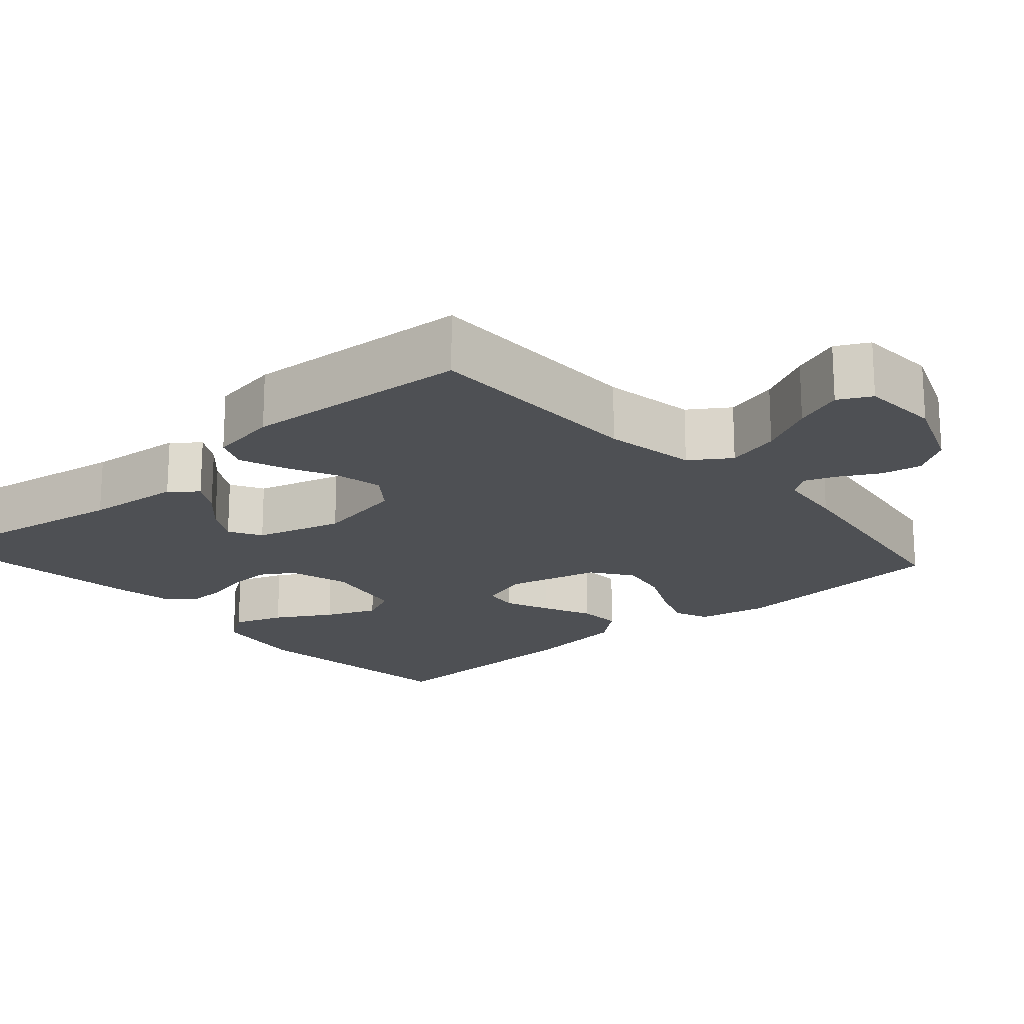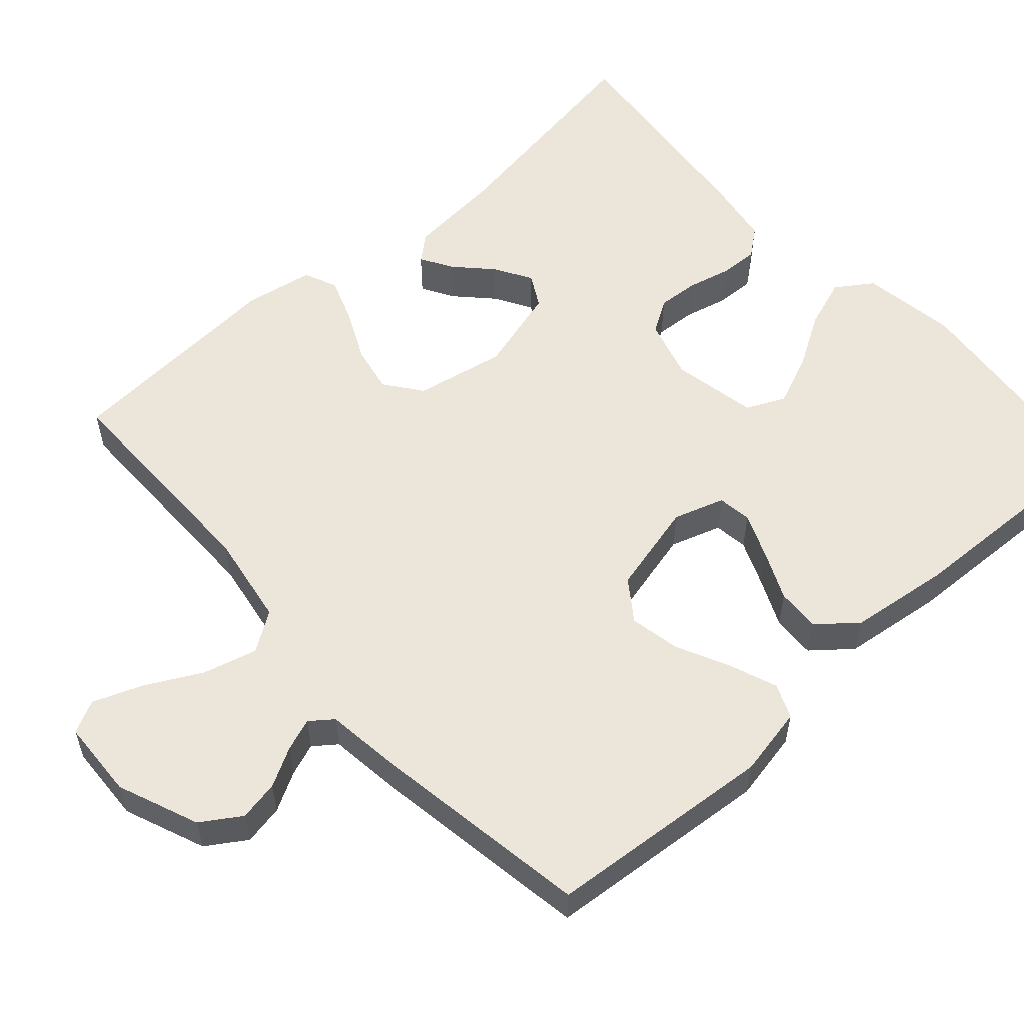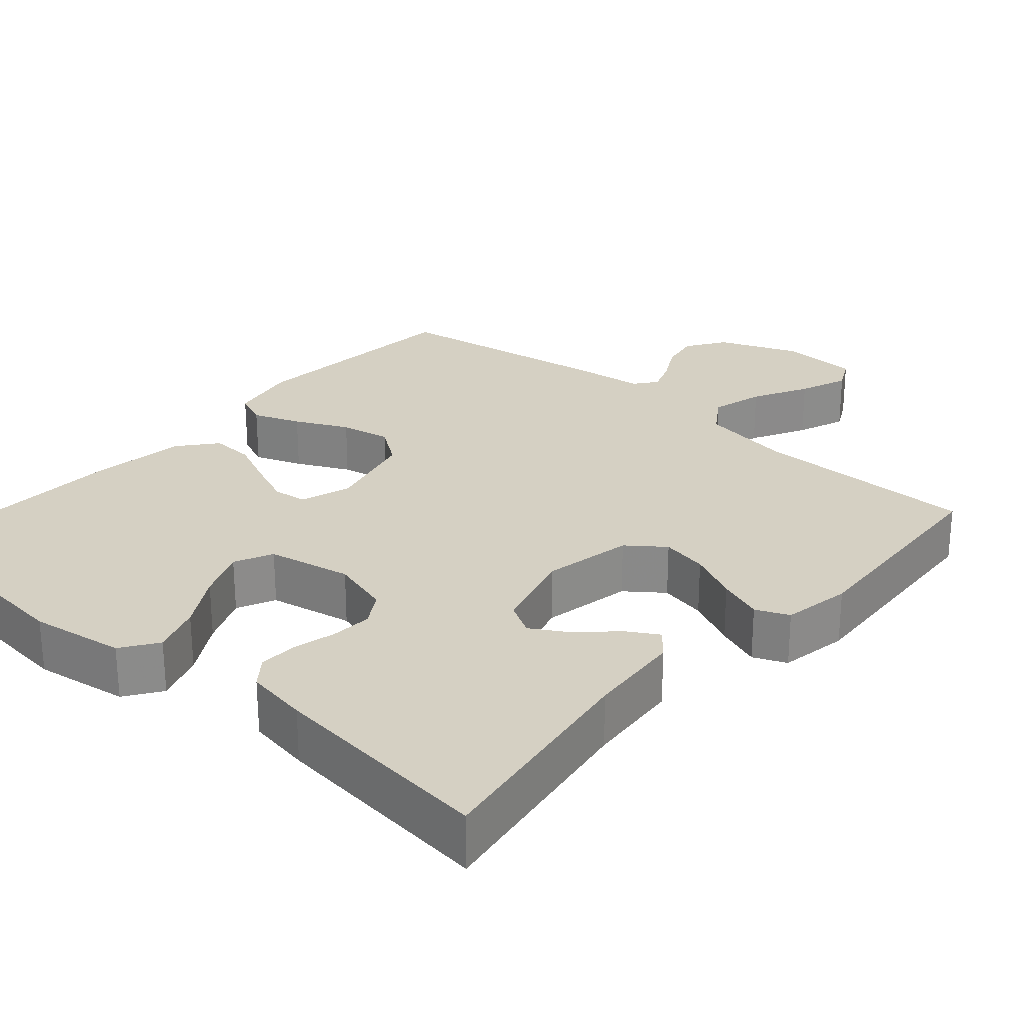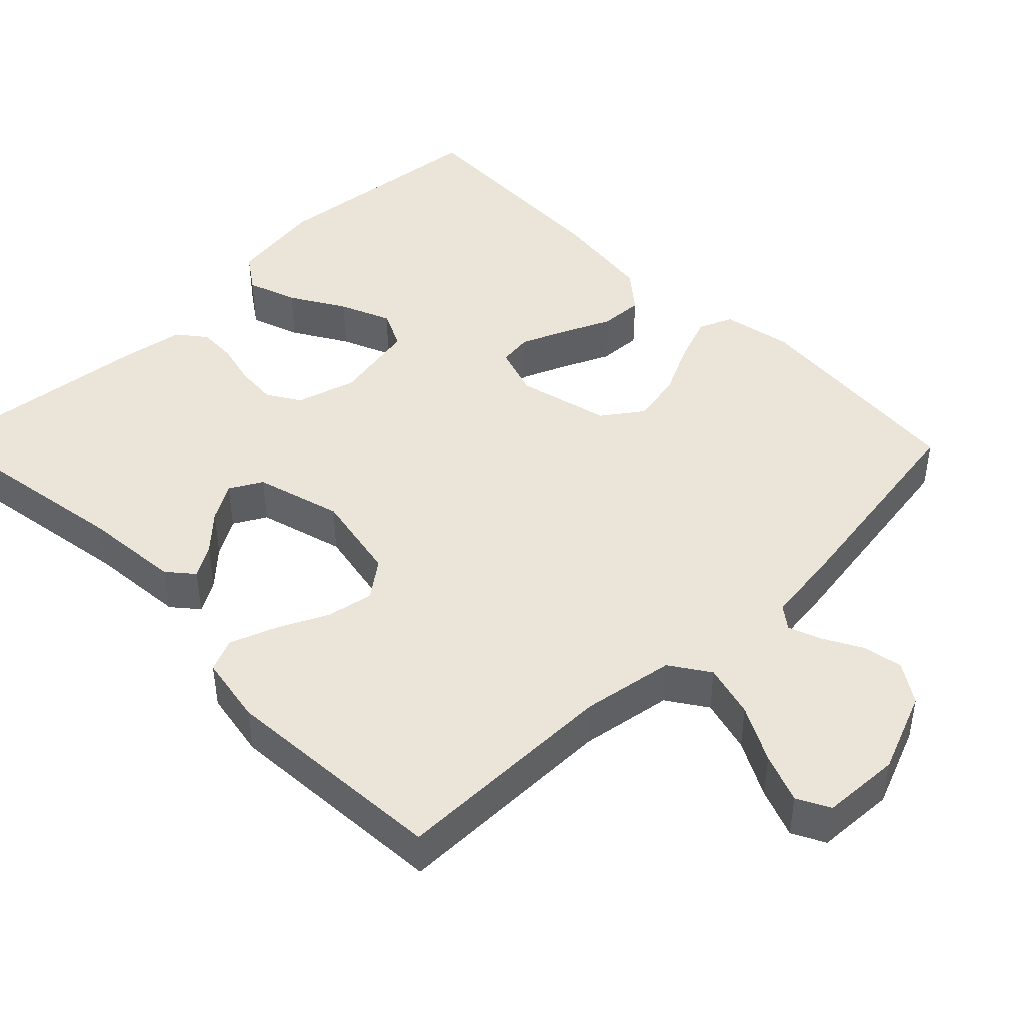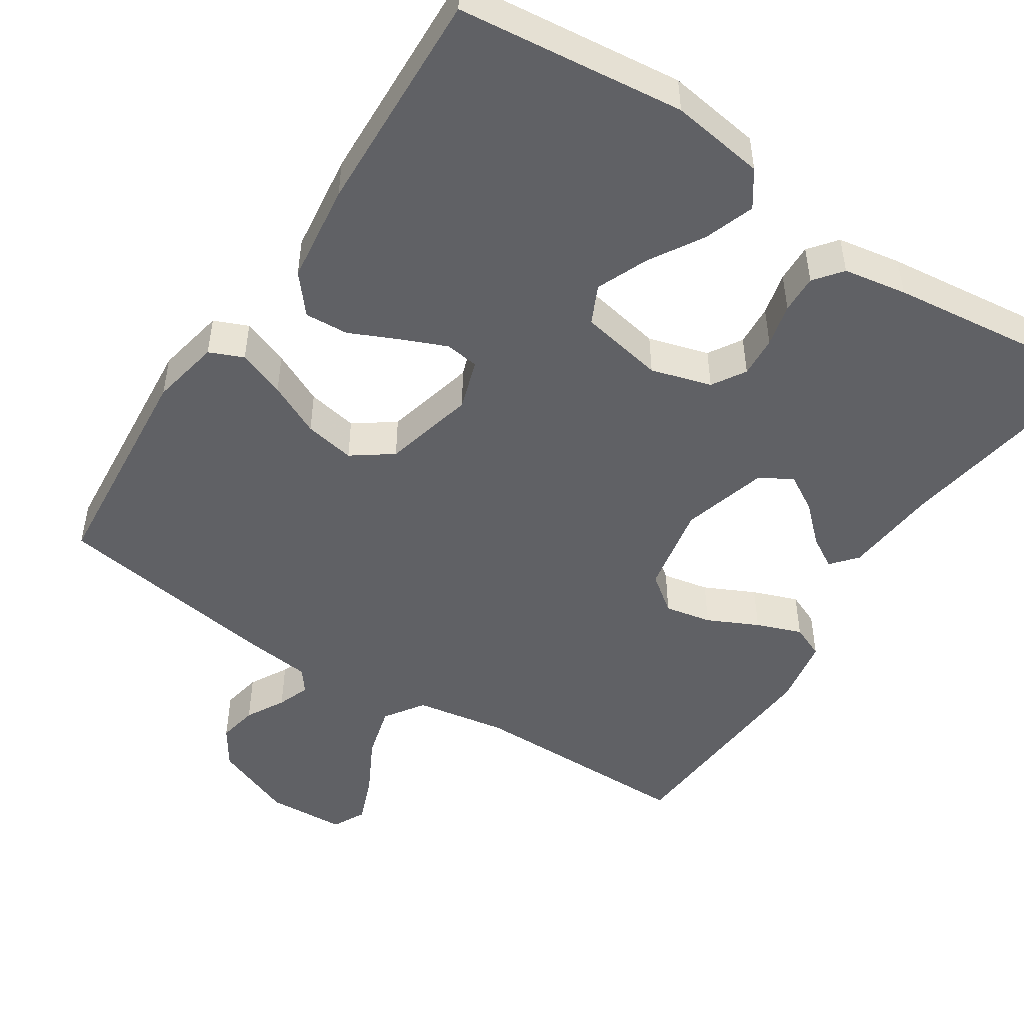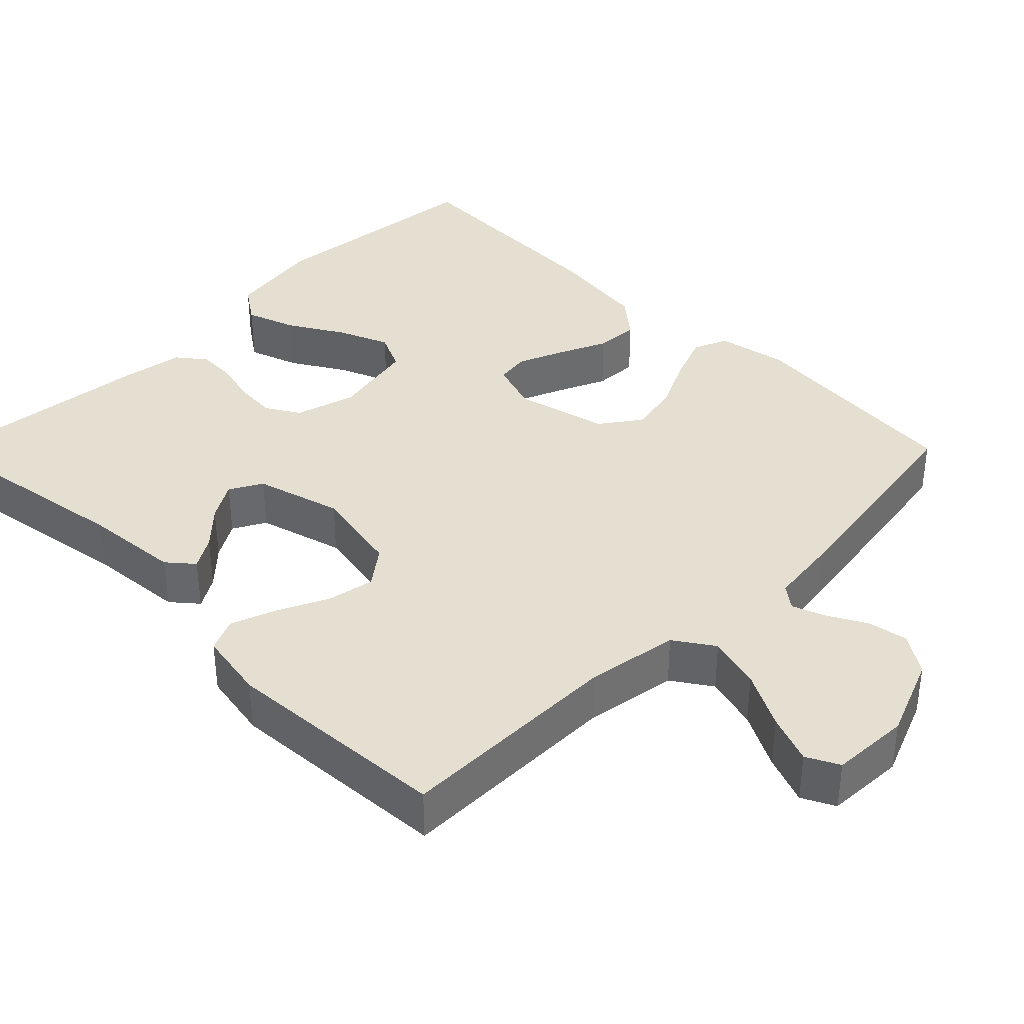
<metadata>
{"format":"obj","ext":"obj","renderer":"f3d","projection":"perspective","resolution":1024,"background":"white","views":[{"elev":-19.0,"azim":-48.5,"up":"+Y"},{"elev":56.2,"azim":48.1,"up":"+Y"},{"elev":26.4,"azim":-138.7,"up":"+Y"},{"elev":44.5,"azim":-44.4,"up":"+Y"},{"elev":-48.9,"azim":147.0,"up":"+Y"},{"elev":37.5,"azim":-45.1,"up":"+Y"}]}
</metadata>
<code>
v 0.5 0.07 0.5
v 0.526 0.07 0.2
v 0.508 0.07 0.108
v 0.463 0.07 0.089
v 0.4 0.07 0.113
v 0.33 0.07 0.147
v 0.263 0.07 0.16
v 0.21 0.07 0.122
v 0.18 0.07 0
v 0.202 0.07 -0.067
v 0.247 0.07 -0.073
v 0.307 0.07 -0.048
v 0.371 0.07 -0.019
v 0.429 0.07 -0.016
v 0.471 0.07 -0.067
v 0.488 0.07 -0.2
v 0.5 0.07 -0.5
v 0.2 0.07 -0.531
v 0.075 0.07 -0.512
v 0.042 0.07 -0.464
v 0.065 0.07 -0.398
v 0.108 0.07 -0.326
v 0.136 0.07 -0.259
v 0.112 0.07 -0.208
v 0 0.07 -0.186
v -0.08 0.07 -0.209
v -0.107 0.07 -0.253
v -0.103 0.07 -0.308
v -0.089 0.07 -0.365
v -0.087 0.07 -0.416
v -0.116 0.07 -0.453
v -0.2 0.07 -0.467
v -0.5 0.07 -0.5
v -0.452 0.07 -0.2
v -0.441 0.07 -0.073
v -0.412 0.07 -0.039
v -0.37 0.07 -0.064
v -0.323 0.07 -0.109
v -0.274 0.07 -0.138
v -0.231 0.07 -0.114
v -0.199 0.07 0
v -0.222 0.07 0.119
v -0.271 0.07 0.156
v -0.333 0.07 0.144
v -0.4 0.07 0.112
v -0.46 0.07 0.09
v -0.504 0.07 0.109
v -0.52 0.07 0.2
v -0.5 0.07 0.5
v -0.2 0.07 0.5
v -0.078 0.07 0.52
v -0.043 0.07 0.572
v -0.062 0.07 0.643
v -0.101 0.07 0.717
v -0.126 0.07 0.782
v -0.104 0.07 0.825
v 0 0.07 0.83
v 0.107 0.07 0.787
v 0.141 0.07 0.735
v 0.131 0.07 0.682
v 0.103 0.07 0.631
v 0.087 0.07 0.588
v 0.11 0.07 0.558
v 0.2 0.07 0.547
v 0.5 0 0.5
v 0.526 0 0.2
v 0.508 0 0.108
v 0.463 0 0.089
v 0.4 0 0.113
v 0.33 0 0.147
v 0.263 0 0.16
v 0.21 0 0.122
v 0.18 0 0
v 0.202 0 -0.067
v 0.247 0 -0.073
v 0.307 0 -0.048
v 0.371 0 -0.019
v 0.429 0 -0.016
v 0.471 0 -0.067
v 0.488 0 -0.2
v 0.5 0 -0.5
v 0.2 0 -0.531
v 0.075 0 -0.512
v 0.042 0 -0.464
v 0.065 0 -0.398
v 0.108 0 -0.326
v 0.136 0 -0.259
v 0.112 0 -0.208
v 0 0 -0.186
v -0.08 0 -0.209
v -0.107 0 -0.253
v -0.103 0 -0.308
v -0.089 0 -0.365
v -0.087 0 -0.416
v -0.116 0 -0.453
v -0.2 0 -0.467
v -0.5 0 -0.5
v -0.452 0 -0.2
v -0.441 0 -0.073
v -0.412 0 -0.039
v -0.37 0 -0.064
v -0.323 0 -0.109
v -0.274 0 -0.138
v -0.231 0 -0.114
v -0.199 0 0
v -0.222 0 0.119
v -0.271 0 0.156
v -0.333 0 0.144
v -0.4 0 0.112
v -0.46 0 0.09
v -0.504 0 0.109
v -0.52 0 0.2
v -0.5 0 0.5
v -0.2 0 0.5
v -0.078 0 0.52
v -0.043 0 0.572
v -0.062 0 0.643
v -0.101 0 0.717
v -0.126 0 0.782
v -0.104 0 0.825
v 0 0 0.83
v 0.107 0 0.787
v 0.141 0 0.735
v 0.131 0 0.682
v 0.103 0 0.631
v 0.087 0 0.588
v 0.11 0 0.558
v 0.2 0 0.547
f 63 64 1 2
f 58 59 60 61
f 58 61 62
f 57 58 62
f 56 57 62
f 53 54 55 56
f 52 53 56 62
f 51 52 62 63
f 47 48 49 50
f 47 50 51
f 44 45 46 47
f 44 47 51 63
f 35 36 37 38
f 34 35 38 39
f 33 34 39
f 32 33 39 40
f 28 29 30 31
f 27 28 31 32
f 19 20 21 22
f 19 22 23
f 18 19 23
f 17 18 23
f 16 17 23 24
f 12 13 14 15
f 11 12 15 16
f 10 11 16 24
f 3 4 5 6
f 63 2 3 6
f 63 6 7
f 43 44 63
f 42 43 63 7
f 41 42 7 8
f 27 32 40 41
f 26 27 41
f 25 26 41 8
f 9 10 24 25
f 8 9 25
f 66 65 128 127
f 125 124 123 122
f 126 125 122
f 126 122 121
f 126 121 120
f 120 119 118 117
f 126 120 117 116
f 127 126 116 115
f 114 113 112 111
f 115 114 111
f 111 110 109 108
f 127 115 111 108
f 102 101 100 99
f 103 102 99 98
f 103 98 97
f 104 103 97 96
f 95 94 93 92
f 96 95 92 91
f 86 85 84 83
f 87 86 83
f 87 83 82
f 87 82 81
f 88 87 81 80
f 79 78 77 76
f 80 79 76 75
f 88 80 75 74
f 70 69 68 67
f 70 67 66 127
f 71 70 127
f 127 108 107
f 71 127 107 106
f 72 71 106 105
f 105 104 96 91
f 105 91 90
f 72 105 90 89
f 89 88 74 73
f 89 73 72
f 1 65 66 2
f 2 66 67 3
f 3 67 68 4
f 4 68 69 5
f 5 69 70 6
f 6 70 71 7
f 7 71 72 8
f 8 72 73 9
f 9 73 74 10
f 10 74 75 11
f 11 75 76 12
f 12 76 77 13
f 13 77 78 14
f 14 78 79 15
f 15 79 80 16
f 16 80 81 17
f 17 81 82 18
f 18 82 83 19
f 19 83 84 20
f 20 84 85 21
f 21 85 86 22
f 22 86 87 23
f 23 87 88 24
f 24 88 89 25
f 25 89 90 26
f 26 90 91 27
f 27 91 92 28
f 28 92 93 29
f 29 93 94 30
f 30 94 95 31
f 31 95 96 32
f 32 96 97 33
f 33 97 98 34
f 34 98 99 35
f 35 99 100 36
f 36 100 101 37
f 37 101 102 38
f 38 102 103 39
f 39 103 104 40
f 40 104 105 41
f 41 105 106 42
f 42 106 107 43
f 43 107 108 44
f 44 108 109 45
f 45 109 110 46
f 46 110 111 47
f 47 111 112 48
f 48 112 113 49
f 49 113 114 50
f 50 114 115 51
f 51 115 116 52
f 52 116 117 53
f 53 117 118 54
f 54 118 119 55
f 55 119 120 56
f 56 120 121 57
f 57 121 122 58
f 58 122 123 59
f 59 123 124 60
f 60 124 125 61
f 61 125 126 62
f 62 126 127 63
f 63 127 128 64
f 64 128 65 1

</code>
